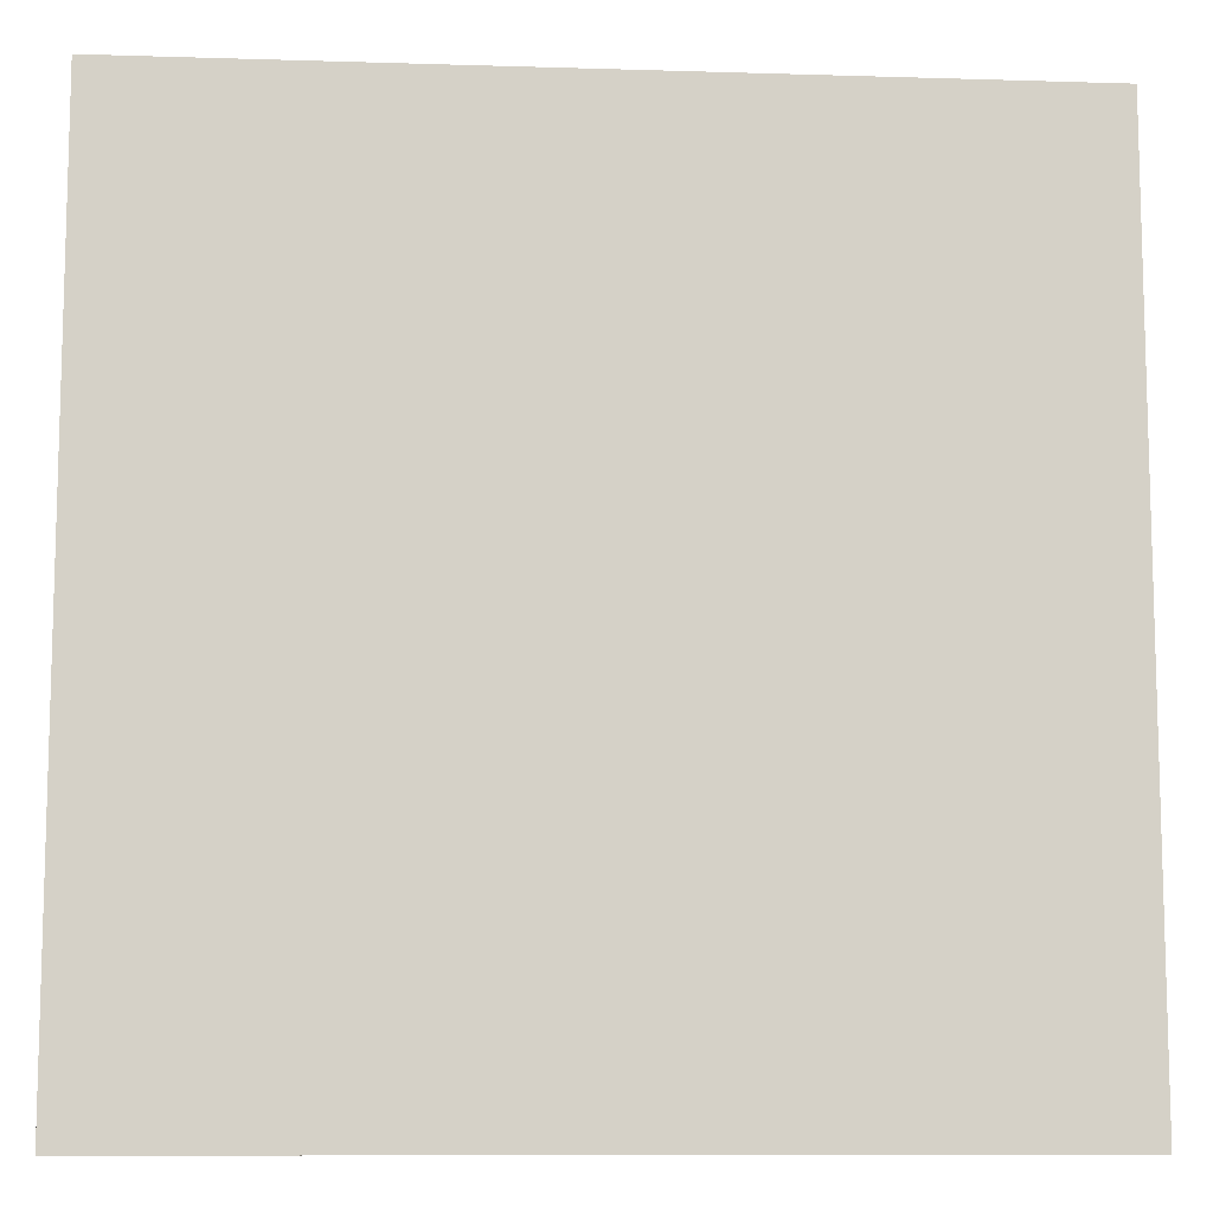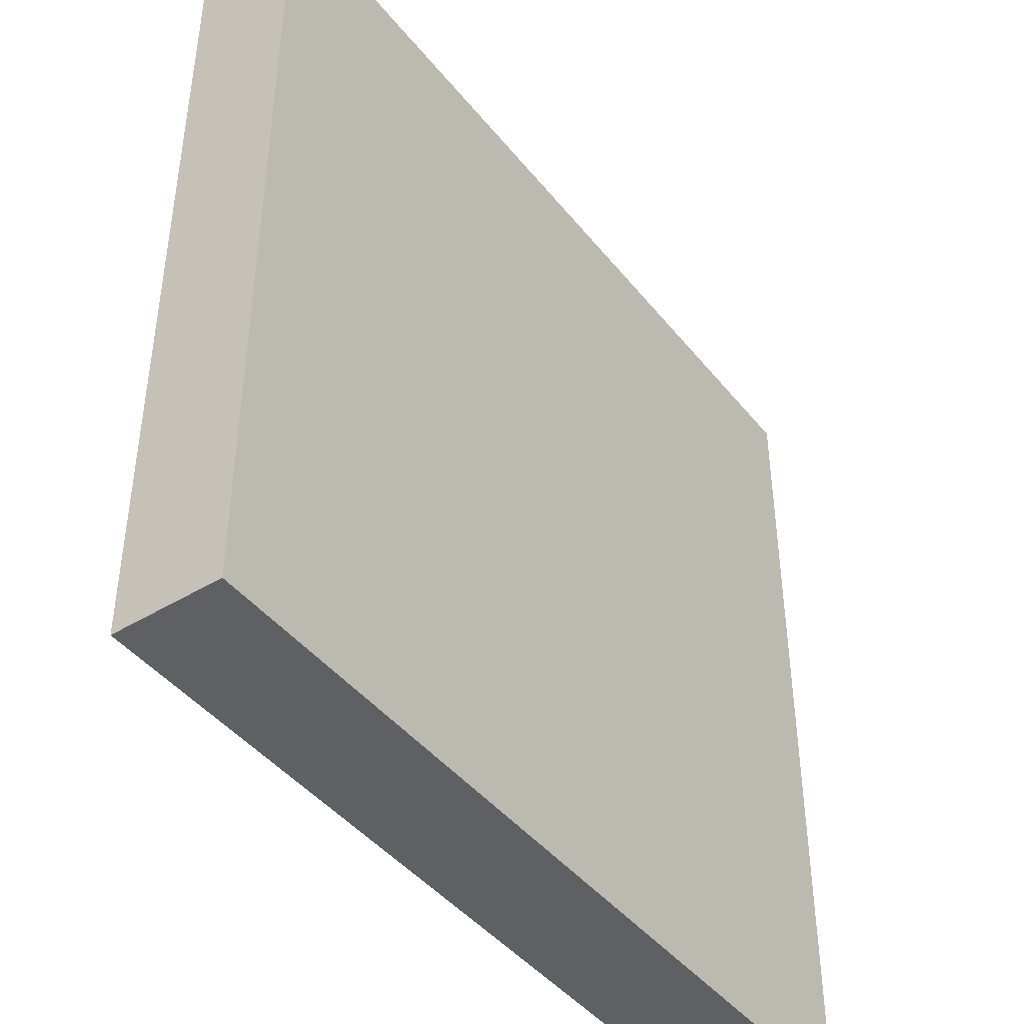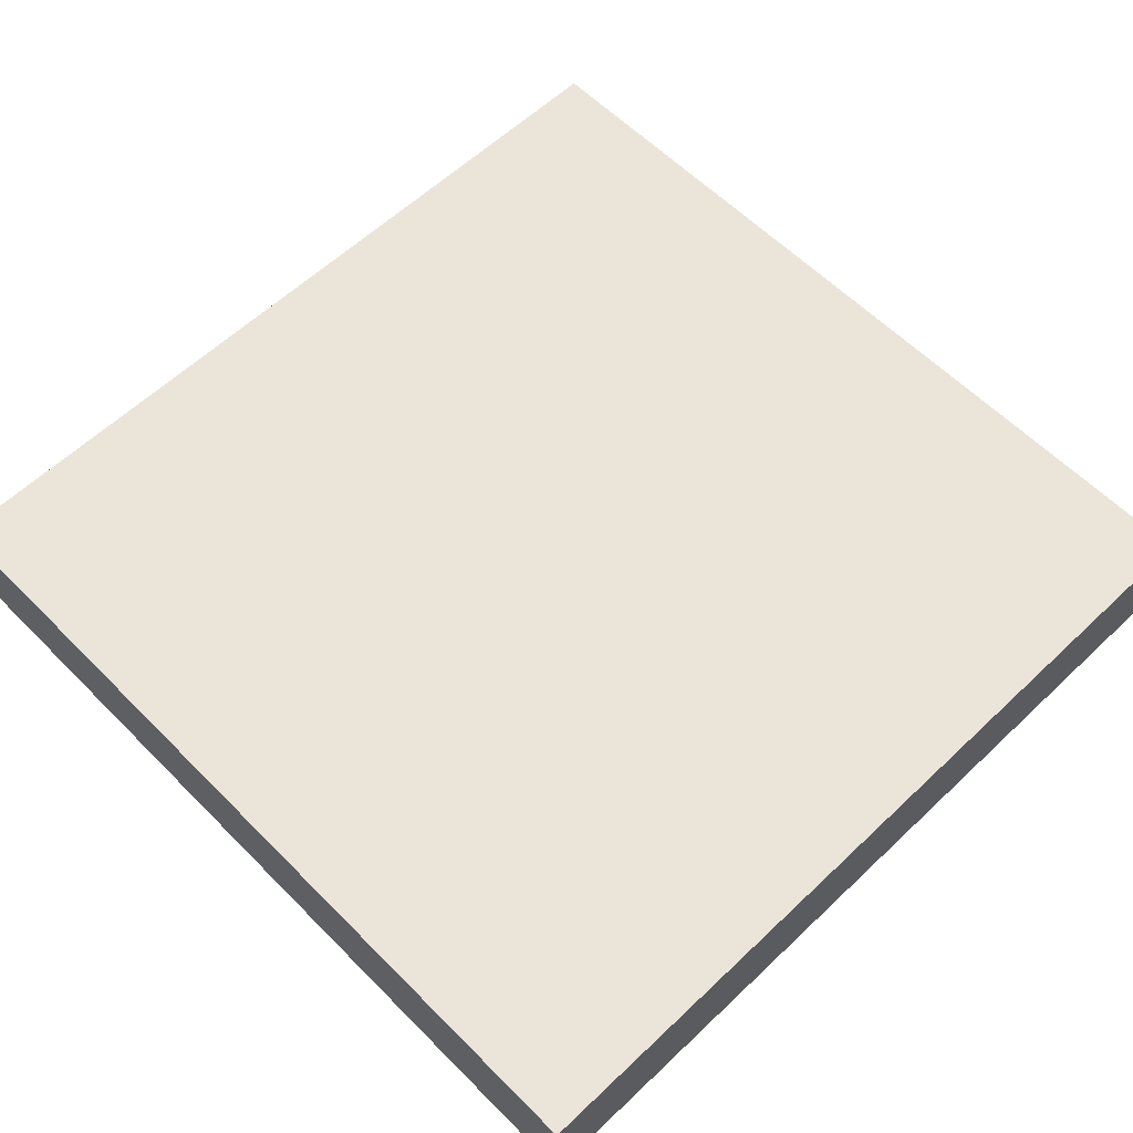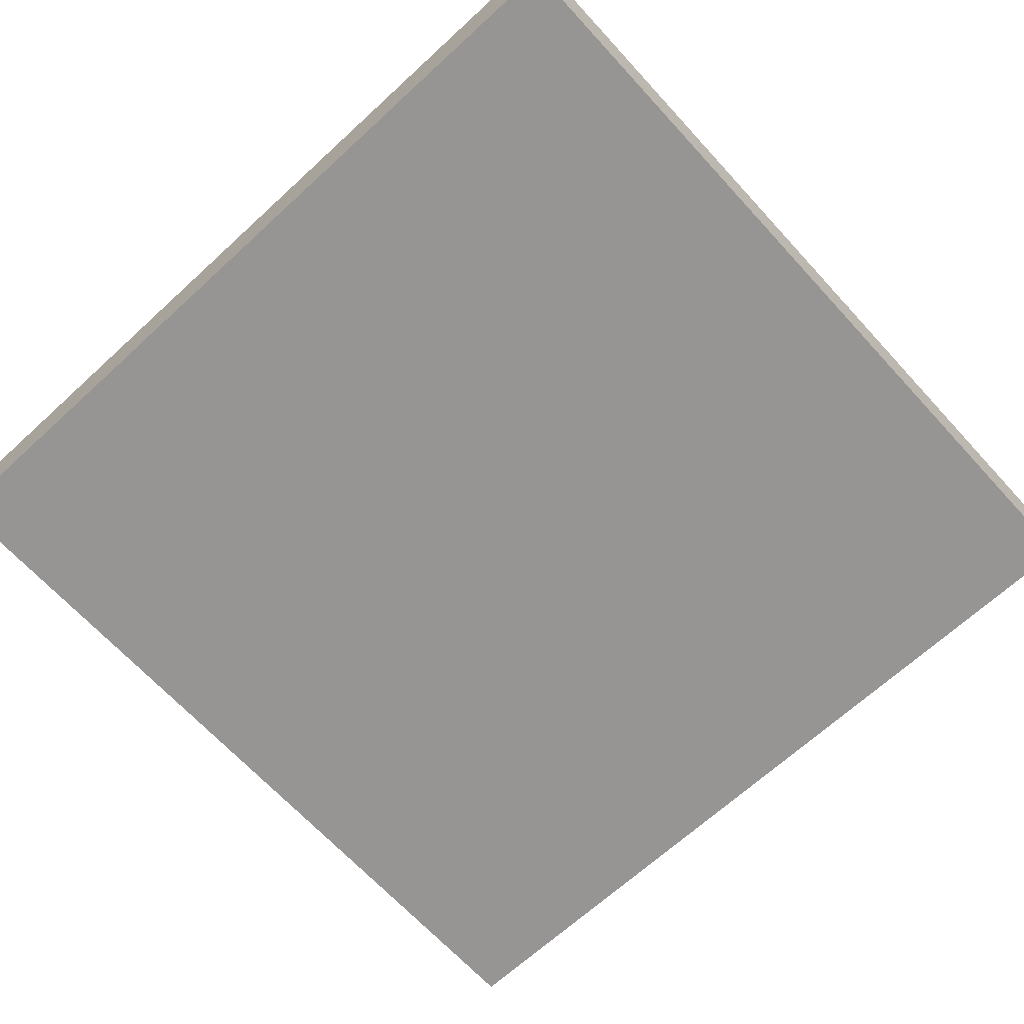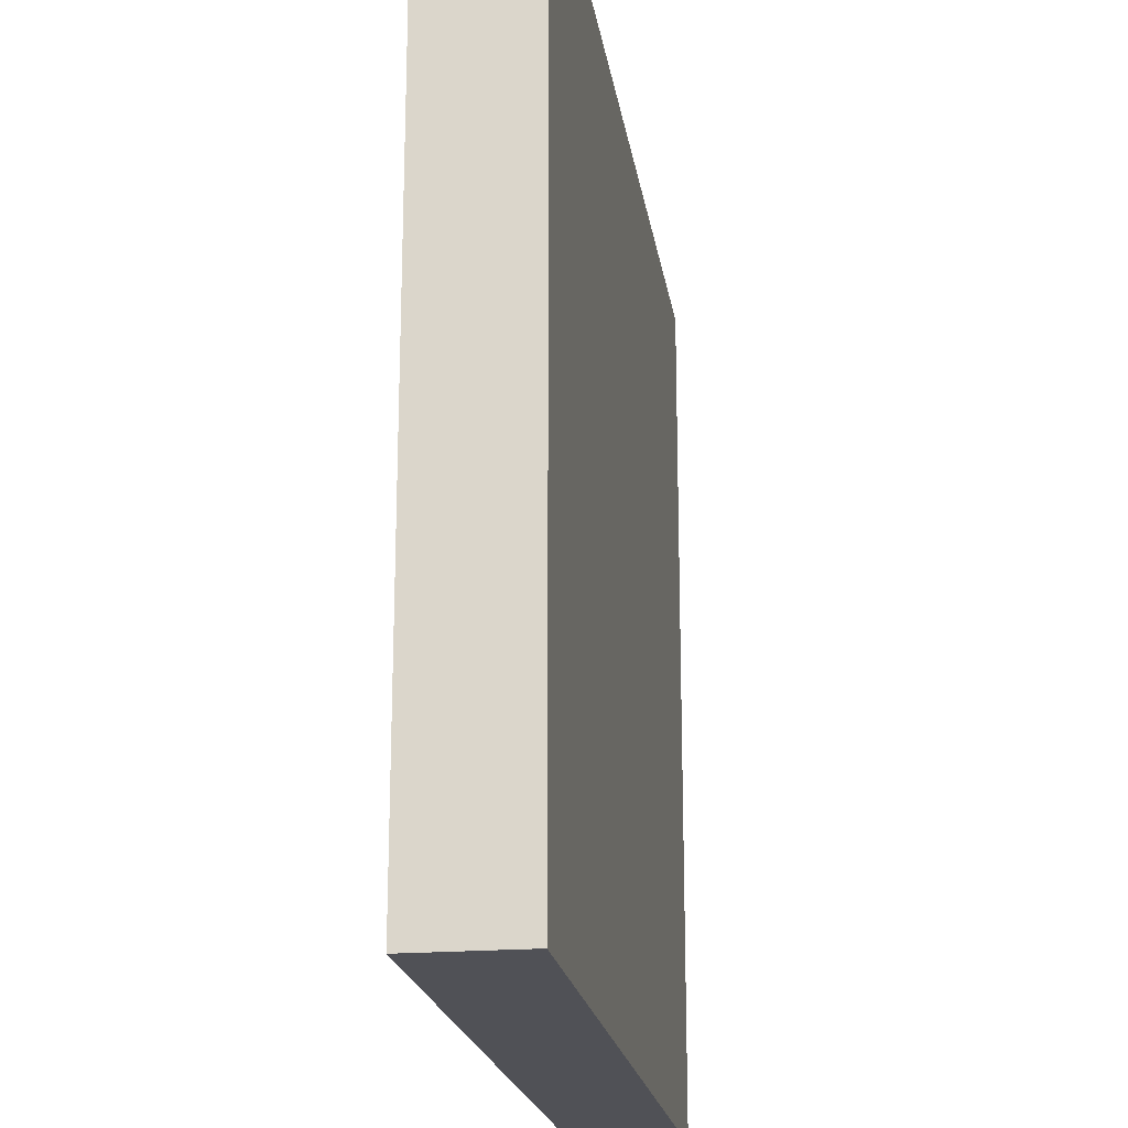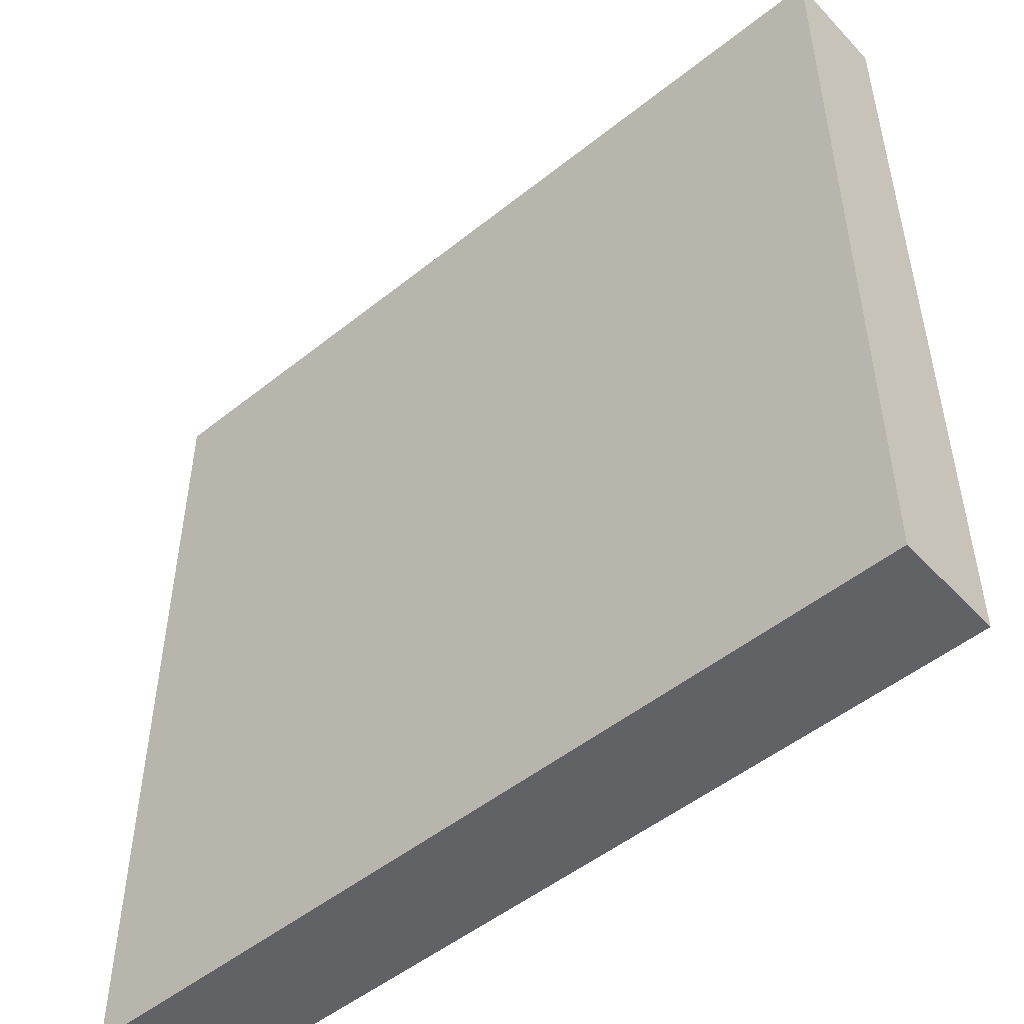
<metadata>
{"format":"obj","ext":"obj","renderer":"f3d","projection":"perspective","resolution":1024,"background":"white","views":[{"elev":-10.1,"azim":175.5,"up":"+Y"},{"elev":-43.8,"azim":125.7,"up":"+Y"},{"elev":59.6,"azim":-44.2,"up":"+Z"},{"elev":-67.5,"azim":-137.4,"up":"+Z"},{"elev":-20.4,"azim":-81.4,"up":"+Y"},{"elev":-50.5,"azim":-138.8,"up":"+Y"}]}
</metadata>
<code>
v -64 81 0
v -64 80 0
v -64 80 1
v -64 81 1
v -63 80 0
v -63 80 1
v -63 81 0
v -63 81 1
v -64 82 0
v -64 82 1
v -63 82 0
v -63 82 1
v -64 83 0
v -64 83 1
v -63 83 0
v -63 83 1
v -64 84 0
v -64 84 1
v -63 84 0
v -63 84 1
v -64 85 0
v -64 85 1
v -63 85 0
v -63 85 1
v -64 86 0
v -64 86 1
v -63 86 0
v -63 86 1
v -64 87 0
v -64 87 1
v -63 87 0
v -63 87 1
v -64 88 0
v -64 88 1
v -63 88 1
v -63 88 0
v -62 80 0
v -62 80 1
v -62 81 0
v -62 81 1
v -62 82 0
v -62 82 1
v -62 83 0
v -62 83 1
v -62 84 0
v -62 84 1
v -62 85 0
v -62 85 1
v -62 86 0
v -62 86 1
v -62 87 0
v -62 87 1
v -62 88 1
v -62 88 0
v -61 80 0
v -61 80 1
v -61 81 0
v -61 81 1
v -61 82 0
v -61 82 1
v -61 83 0
v -61 83 1
v -61 84 0
v -61 84 1
v -61 85 0
v -61 85 1
v -61 86 0
v -61 86 1
v -61 87 0
v -61 87 1
v -61 88 1
v -61 88 0
v -60 80 0
v -60 80 1
v -60 81 0
v -60 81 1
v -60 82 0
v -60 82 1
v -60 83 0
v -60 83 1
v -60 84 0
v -60 84 1
v -60 85 0
v -60 85 1
v -60 86 0
v -60 86 1
v -60 87 0
v -60 87 1
v -60 88 1
v -60 88 0
v -59 80 0
v -59 80 1
v -59 81 0
v -59 81 1
v -59 82 0
v -59 82 1
v -59 83 0
v -59 83 1
v -59 84 0
v -59 84 1
v -59 85 0
v -59 85 1
v -59 86 0
v -59 86 1
v -59 87 0
v -59 87 1
v -59 88 1
v -59 88 0
v -58 80 0
v -58 80 1
v -58 81 0
v -58 81 1
v -58 82 0
v -58 82 1
v -58 83 0
v -58 83 1
v -58 84 0
v -58 84 1
v -58 85 0
v -58 85 1
v -58 86 0
v -58 86 1
v -58 87 0
v -58 87 1
v -58 88 1
v -58 88 0
v -57 80 0
v -57 80 1
v -57 81 0
v -57 81 1
v -57 82 0
v -57 82 1
v -57 83 0
v -57 83 1
v -57 84 0
v -57 84 1
v -57 85 0
v -57 85 1
v -57 86 0
v -57 86 1
v -57 87 0
v -57 87 1
v -57 88 1
v -57 88 0
v -56 81 1
v -56 80 1
v -56 80 0
v -56 81 0
v -56 82 1
v -56 82 0
v -56 83 1
v -56 83 0
v -56 84 1
v -56 84 0
v -56 85 1
v -56 85 0
v -56 86 1
v -56 86 0
v -56 87 1
v -56 87 0
v -56 88 1
v -56 88 0
g 101_Piece0_10_0
f 1 2 3 4
f 3 2 5 6
f 7 5 2 1
f 4 3 6 8
f 9 1 4 10
f 11 7 1 9
f 10 4 8 12
f 13 9 10 14
f 15 11 9 13
f 14 10 12 16
f 17 13 14 18
f 19 15 13 17
f 18 14 16 20
f 21 17 18 22
f 23 19 17 21
f 22 18 20 24
f 25 21 22 26
f 27 23 21 25
f 26 22 24 28
f 29 25 26 30
f 31 27 25 29
f 30 26 28 32
f 33 29 30 34
f 33 34 35 36
f 36 31 29 33
f 34 30 32 35
f 6 5 37 38
f 39 37 5 7
f 8 6 38 40
f 41 39 7 11
f 12 8 40 42
f 43 41 11 15
f 16 12 42 44
f 45 43 15 19
f 20 16 44 46
f 47 45 19 23
f 24 20 46 48
f 49 47 23 27
f 28 24 48 50
f 51 49 27 31
f 32 28 50 52
f 36 35 53 54
f 54 51 31 36
f 35 32 52 53
f 38 37 55 56
f 57 55 37 39
f 40 38 56 58
f 59 57 39 41
f 42 40 58 60
f 61 59 41 43
f 44 42 60 62
f 63 61 43 45
f 46 44 62 64
f 65 63 45 47
f 48 46 64 66
f 67 65 47 49
f 50 48 66 68
f 69 67 49 51
f 52 50 68 70
f 54 53 71 72
f 72 69 51 54
f 53 52 70 71
f 56 55 73 74
f 75 73 55 57
f 58 56 74 76
f 77 75 57 59
f 60 58 76 78
f 79 77 59 61
f 62 60 78 80
f 81 79 61 63
f 64 62 80 82
f 83 81 63 65
f 66 64 82 84
f 85 83 65 67
f 68 66 84 86
f 87 85 67 69
f 70 68 86 88
f 72 71 89 90
f 90 87 69 72
f 71 70 88 89
f 74 73 91 92
f 93 91 73 75
f 76 74 92 94
f 95 93 75 77
f 78 76 94 96
f 97 95 77 79
f 80 78 96 98
f 99 97 79 81
f 82 80 98 100
f 101 99 81 83
f 84 82 100 102
f 103 101 83 85
f 86 84 102 104
f 105 103 85 87
f 88 86 104 106
f 90 89 107 108
f 108 105 87 90
f 89 88 106 107
f 92 91 109 110
f 111 109 91 93
f 94 92 110 112
f 113 111 93 95
f 96 94 112 114
f 115 113 95 97
f 98 96 114 116
f 117 115 97 99
f 100 98 116 118
f 119 117 99 101
f 102 100 118 120
f 121 119 101 103
f 104 102 120 122
f 123 121 103 105
f 106 104 122 124
f 108 107 125 126
f 126 123 105 108
f 107 106 124 125
f 110 109 127 128
f 129 127 109 111
f 112 110 128 130
f 131 129 111 113
f 114 112 130 132
f 133 131 113 115
f 116 114 132 134
f 135 133 115 117
f 118 116 134 136
f 137 135 117 119
f 120 118 136 138
f 139 137 119 121
f 122 120 138 140
f 141 139 121 123
f 124 122 140 142
f 126 125 143 144
f 144 141 123 126
f 125 124 142 143
f 145 146 147 148
f 128 127 147 146
f 148 147 127 129
f 130 128 146 145
f 149 145 148 150
f 150 148 129 131
f 132 130 145 149
f 151 149 150 152
f 152 150 131 133
f 134 132 149 151
f 153 151 152 154
f 154 152 133 135
f 136 134 151 153
f 155 153 154 156
f 156 154 135 137
f 138 136 153 155
f 157 155 156 158
f 158 156 137 139
f 140 138 155 157
f 159 157 158 160
f 160 158 139 141
f 142 140 157 159
f 161 159 160 162
f 144 143 161 162
f 162 160 141 144
f 143 142 159 161

</code>
